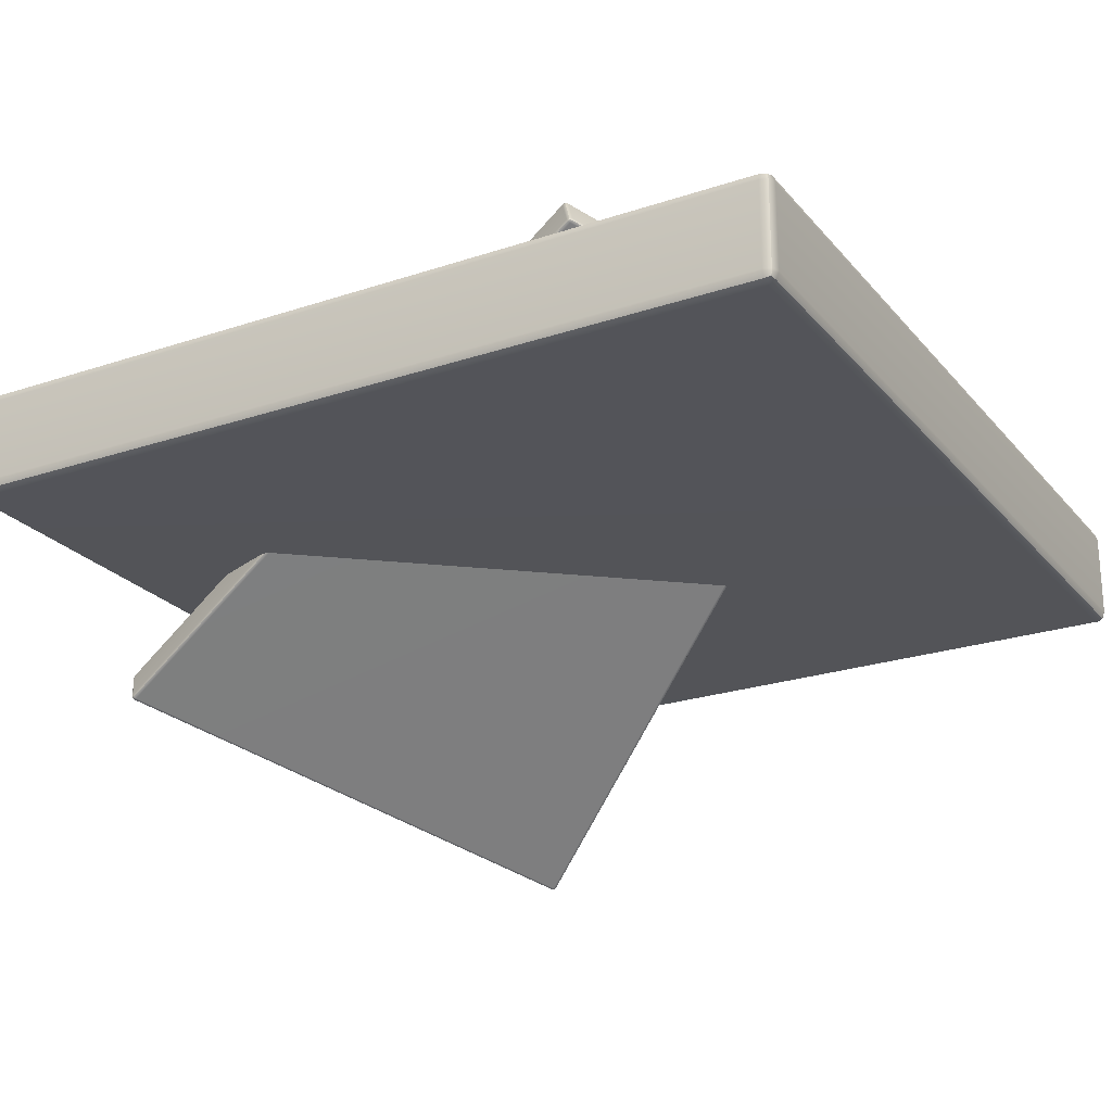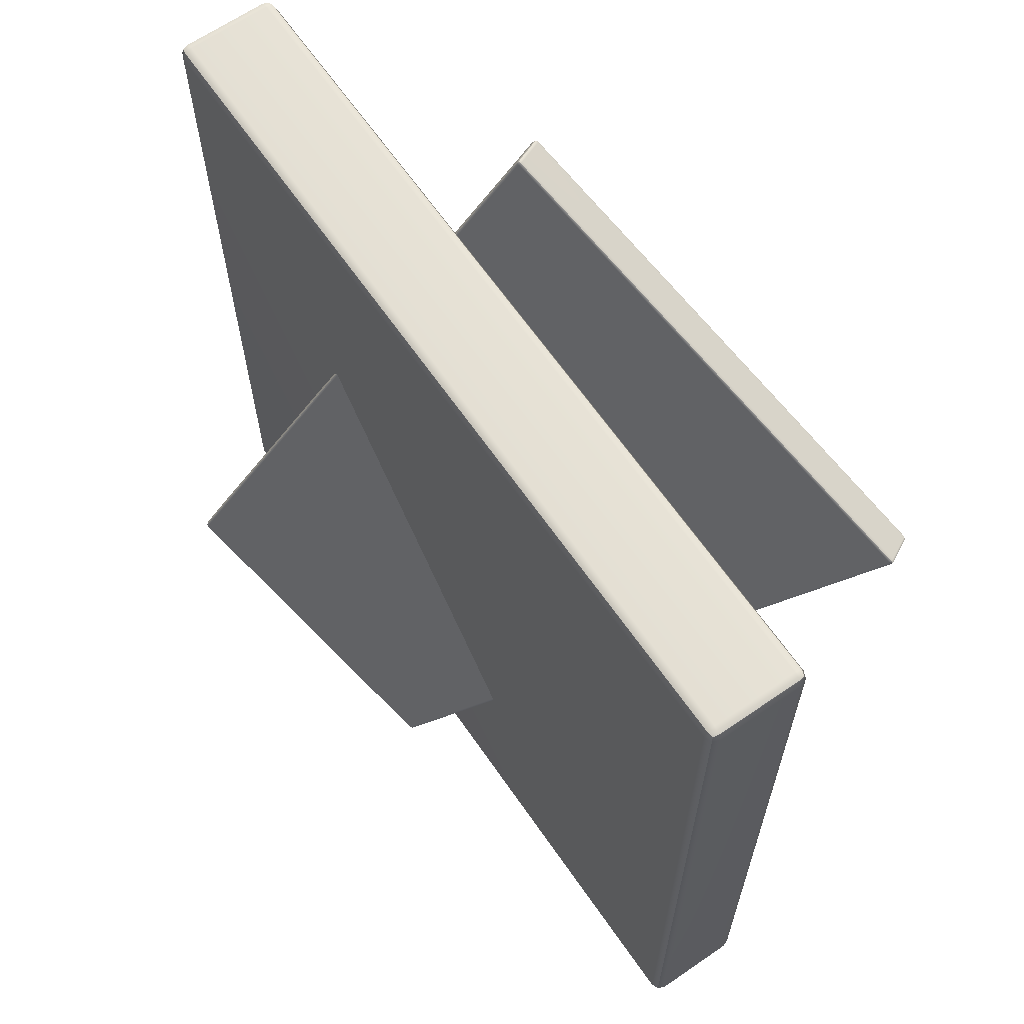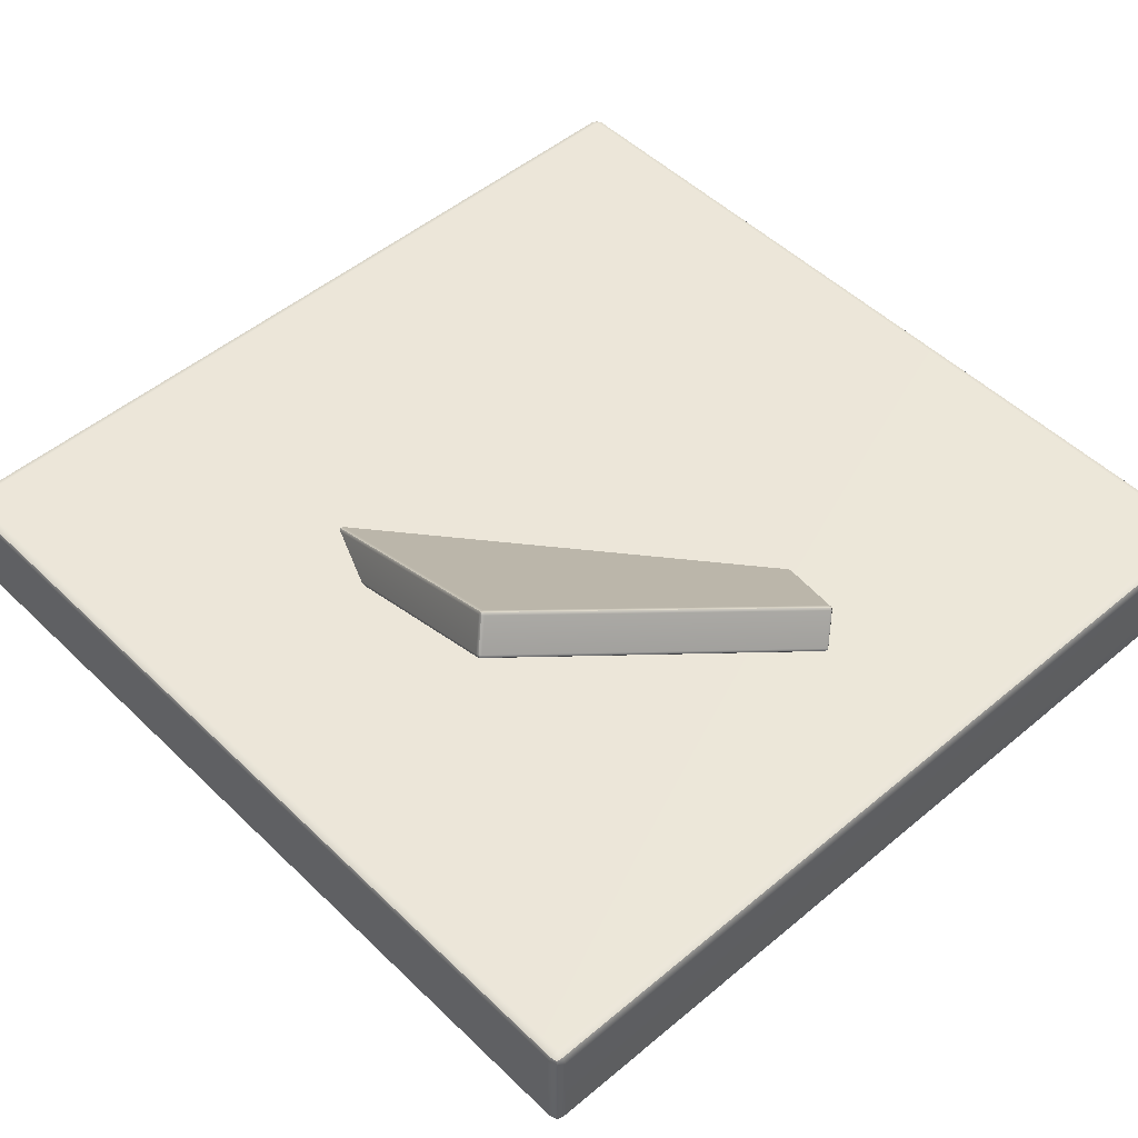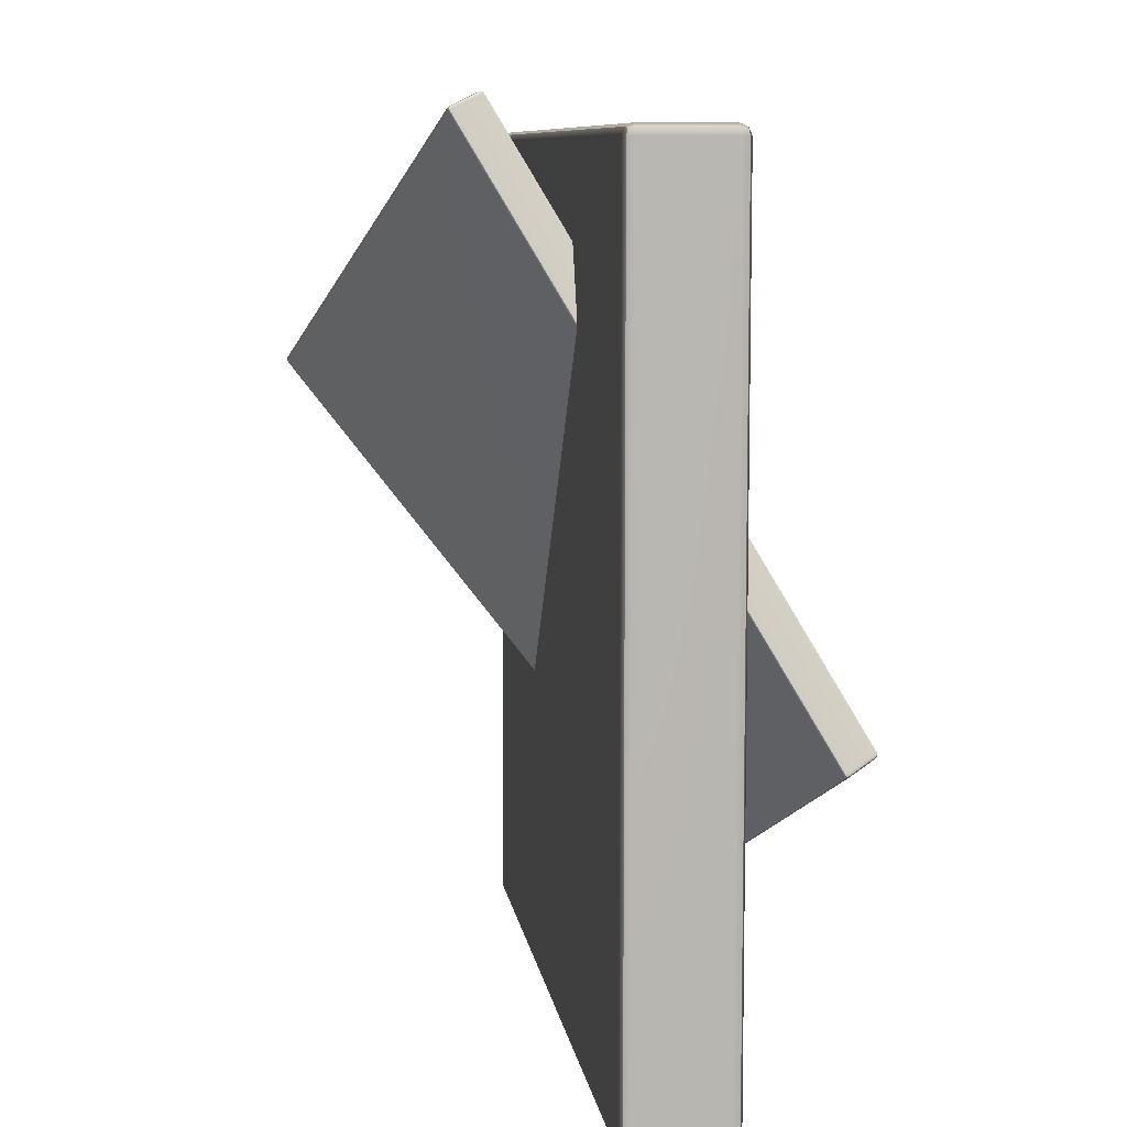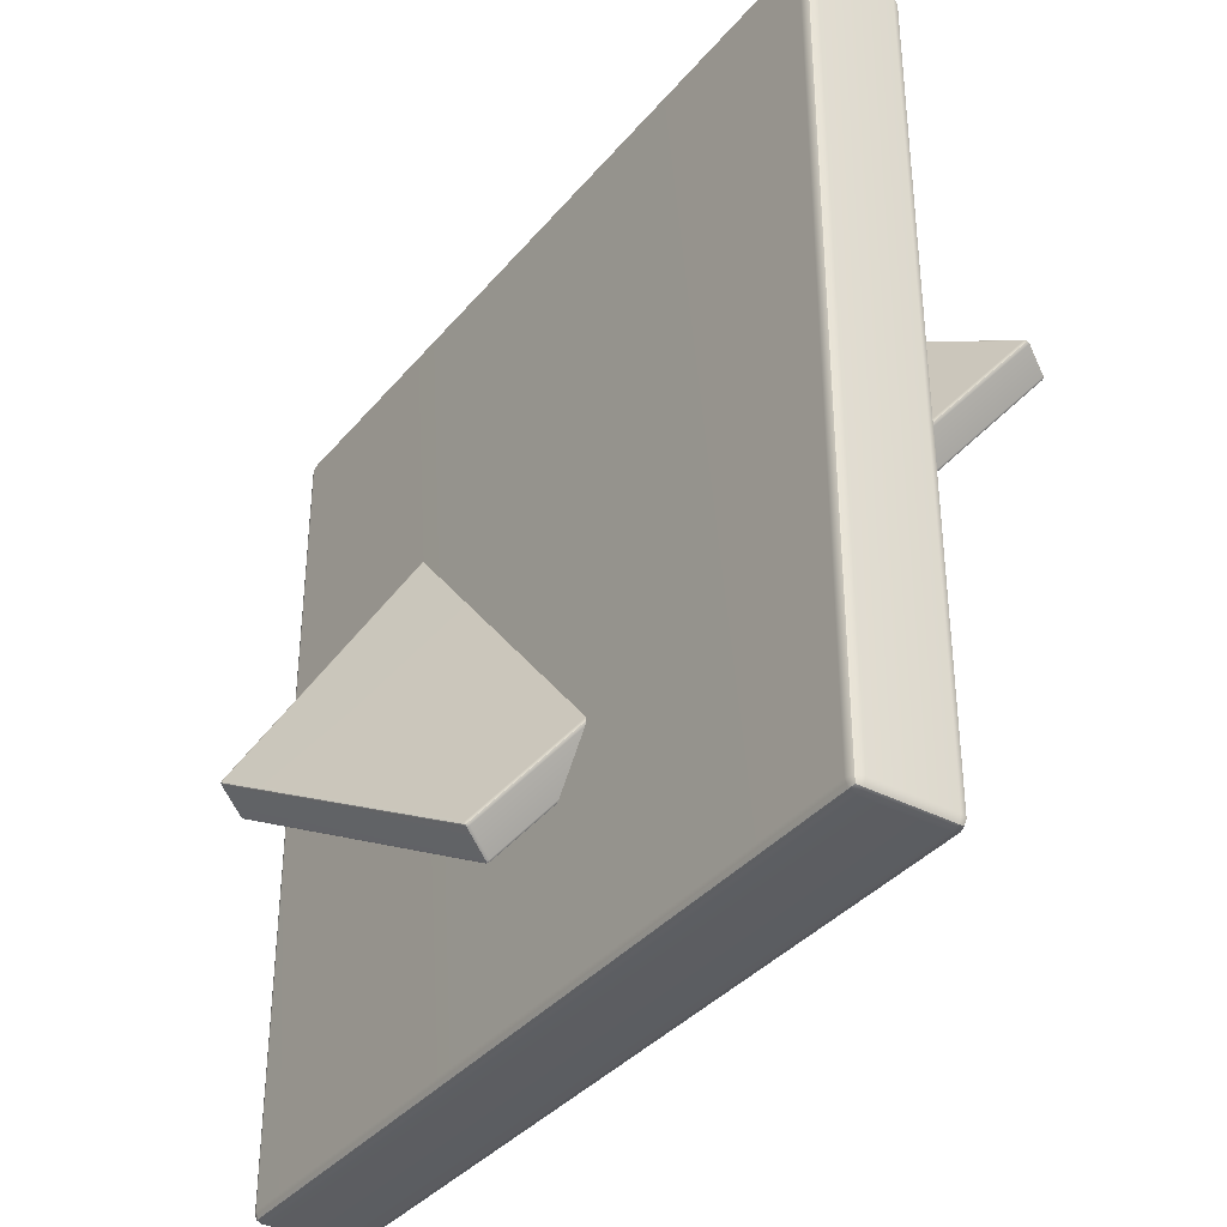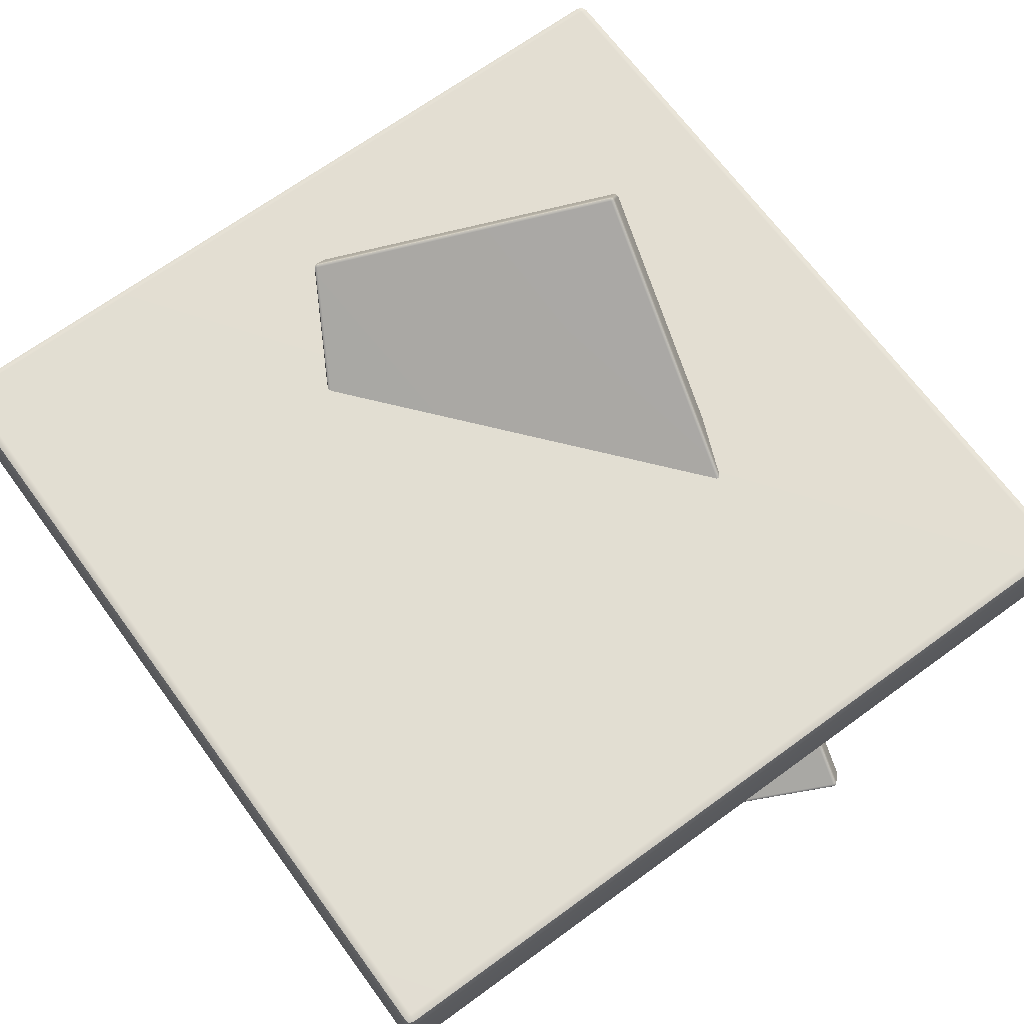
<metadata>
{"format":"obj","ext":"obj","renderer":"f3d","projection":"perspective","resolution":1024,"background":"white","views":[{"elev":-23.6,"azim":-60.6,"up":"+Z"},{"elev":64.9,"azim":55.3,"up":"+Y"},{"elev":49.3,"azim":-43.0,"up":"+Z"},{"elev":8.6,"azim":-97.8,"up":"+Y"},{"elev":-36.4,"azim":55.7,"up":"+Y"},{"elev":67.8,"azim":143.8,"up":"+Z"}]}
</metadata>
<code>
g default
v -1.016 -1.053 0.1985
v -0.9978 -1.06 0.1985
v -0.9978 -1.053 0.2163
v -0.9978 -1.035 0.2236
v -1.016 -1.035 0.2163
v -1.023 -1.035 0.1985
v 1.016 -1.053 0.1985
v 1.023 -1.035 0.1985
v 1.016 -1.035 0.2163
v 0.9978 -1.035 0.2236
v 0.9978 -1.053 0.2163
v 0.9978 -1.06 0.1985
v -1.016 0.9784 0.1985
v -1.023 0.9606 0.1985
v -1.016 0.9606 0.2163
v -0.9978 0.9606 0.2236
v -0.9978 0.9784 0.2163
v -0.9978 0.9858 0.1985
v 1.016 0.9784 0.1985
v 0.9978 0.9858 0.1985
v 0.9978 0.9784 0.2163
v 0.9978 0.9606 0.2236
v 1.016 0.9606 0.2163
v 1.023 0.9606 0.1985
v -1.016 0.9606 -0.02062
v -1.023 0.9606 -0.002825
v -1.016 0.9784 -0.002825
v -0.9978 0.9858 -0.002825
v -0.9978 0.9784 -0.02062
v -0.9978 0.9606 -0.02798
v 1.016 0.9606 -0.02062
v 0.9978 0.9606 -0.02798
v 0.9978 0.9784 -0.02062
v 0.9978 0.9858 -0.002825
v 1.016 0.9784 -0.002825
v 1.023 0.9606 -0.002825
v -1.016 -1.053 -0.002825
v -1.023 -1.035 -0.002825
v -1.016 -1.035 -0.02062
v -0.9978 -1.035 -0.02798
v -0.9978 -1.053 -0.02062
v -0.9978 -1.06 -0.002825
v 1.016 -1.053 -0.002825
v 0.9978 -1.06 -0.002825
v 0.9978 -1.053 -0.02062
v 0.9978 -1.035 -0.02798
v 1.016 -1.035 -0.02062
v 1.023 -1.035 -0.002825
v -1.012 -1.049 0.213
v 1.012 -1.049 0.213
v -1.012 0.9751 0.213
v 1.012 0.9751 0.213
v -1.012 0.9751 -0.01735
v 1.012 0.9751 -0.01735
v -1.012 -1.049 -0.01735
v 1.012 -1.049 -0.01735
v -0.5679 -0.3443 0.5971
v -0.563 -0.3495 0.5968
v -0.5594 -0.3449 0.6004
v -0.5567 -0.3384 0.599
v -0.5637 -0.3364 0.5988
v -0.569 -0.3377 0.5946
v 0.09978 -0.7254 0.4011
v 0.1045 -0.722 0.3969
v 0.1051 -0.7181 0.4025
v 0.1008 -0.7136 0.4061
v 0.0971 -0.7196 0.4077
v 0.09339 -0.7241 0.4041
v -0.2839 1.059 -0.218
v -0.2877 1.055 -0.2137
v -0.282 1.056 -0.2087
v -0.2749 1.055 -0.2081
v -0.2748 1.059 -0.214
v -0.2773 1.059 -0.2213
v 0.7773 0.4538 -0.5295
v 0.7726 0.4594 -0.5295
v 0.775 0.46 -0.5221
v 0.7738 0.4561 -0.5159
v 0.778 0.4515 -0.5198
v 0.777 0.4472 -0.5262
v -0.3257 1.02 -0.2871
v -0.325 1.024 -0.281
v -0.3211 1.029 -0.2847
v -0.3144 1.028 -0.2876
v -0.3184 1.023 -0.292
v -0.3212 1.016 -0.291
v 0.7345 0.4153 -0.5982
v 0.7275 0.4175 -0.5988
v 0.7316 0.4234 -0.6004
v 0.7358 0.4279 -0.5965
v 0.7402 0.4227 -0.5965
v 0.7399 0.4165 -0.5935
v -0.6062 -0.3763 0.5286
v -0.6073 -0.3696 0.5261
v -0.6077 -0.3731 0.5201
v -0.6031 -0.377 0.5162
v -0.6034 -0.3816 0.5217
v -0.6013 -0.3815 0.5283
v 0.06146 -0.7573 0.3326
v 0.05507 -0.7561 0.3356
v 0.0531 -0.7562 0.329
v 0.05441 -0.7522 0.3232
v 0.06113 -0.7547 0.3238
v 0.0662 -0.754 0.3284
v -0.5642 -0.3419 0.6002
v 0.1015 -0.7218 0.4048
v -0.2804 1.06 -0.2129
v 0.7786 0.4557 -0.5237
v -0.3229 1.025 -0.289
v 0.7362 0.4203 -0.6
v -0.6072 -0.3777 0.5235
v 0.05856 -0.7576 0.3281
g SM_Nene
f 2 1 37 42
f 1 6 38 37
f 4 3 11 10
f 3 2 12 11
f 6 5 15 14
f 5 4 16 15
f 8 7 43 48
f 7 12 44 43
f 10 9 23 22
f 9 8 24 23
f 14 13 27 26
f 13 18 28 27
f 18 17 21 20
f 17 16 22 21
f 20 19 35 34
f 19 24 36 35
f 26 25 39 38
f 25 30 40 39
f 30 29 33 32
f 29 28 34 33
f 32 31 47 46
f 31 36 48 47
f 42 41 45 44
f 41 40 46 45
f 4 10 22 16
f 18 20 34 28
f 30 32 46 40
f 42 44 12 2
f 8 48 36 24
f 38 6 14 26
f 5 6 1 49
f 1 2 3 49
f 3 4 5 49
f 11 12 7 50
f 7 8 9 50
f 9 10 11 50
f 17 18 13 51
f 13 14 15 51
f 15 16 17 51
f 23 24 19 52
f 19 20 21 52
f 21 22 23 52
f 29 30 25 53
f 25 26 27 53
f 27 28 29 53
f 35 36 31 54
f 31 32 33 54
f 33 34 35 54
f 41 42 37 55
f 37 38 39 55
f 39 40 41 55
f 47 48 43 56
f 43 44 45 56
f 45 46 47 56
f 58 57 93 98
f 57 62 94 93
f 60 59 67 66
f 59 58 68 67
f 62 61 71 70
f 61 60 72 71
f 64 63 99 104
f 63 68 100 99
f 66 65 79 78
f 65 64 80 79
f 70 69 83 82
f 69 74 84 83
f 74 73 77 76
f 73 72 78 77
f 76 75 91 90
f 75 80 92 91
f 82 81 95 94
f 81 86 96 95
f 86 85 89 88
f 85 84 90 89
f 88 87 103 102
f 87 92 104 103
f 98 97 101 100
f 97 96 102 101
f 60 66 78 72
f 74 76 90 84
f 86 88 102 96
f 98 100 68 58
f 64 104 92 80
f 94 62 70 82
f 61 62 57 105
f 57 58 59 105
f 59 60 61 105
f 67 68 63 106
f 63 64 65 106
f 65 66 67 106
f 73 74 69 107
f 69 70 71 107
f 71 72 73 107
f 79 80 75 108
f 75 76 77 108
f 77 78 79 108
f 85 86 81 109
f 81 82 83 109
f 83 84 85 109
f 91 92 87 110
f 87 88 89 110
f 89 90 91 110
f 97 98 93 111
f 93 94 95 111
f 95 96 97 111
f 103 104 99 112
f 99 100 101 112
f 101 102 103 112

</code>
